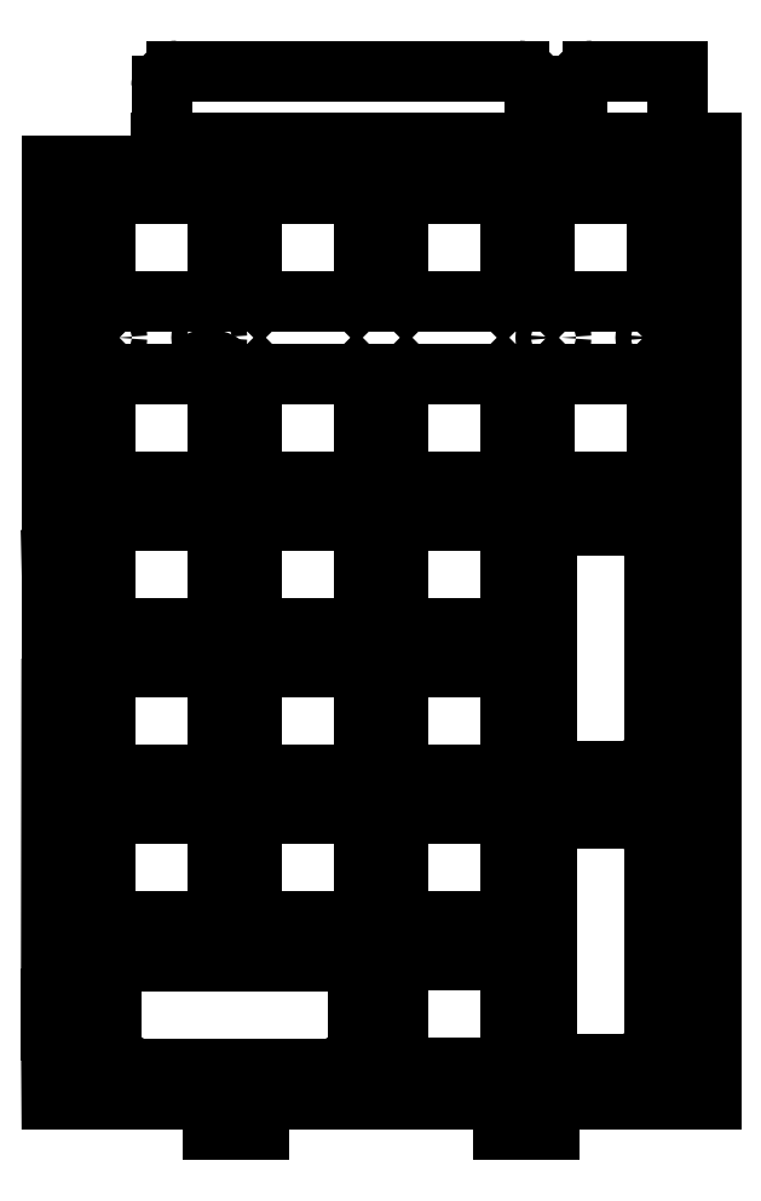
<metadata>
{"format":"dxf","ext":"dxf","renderer":"ezdxf+matplotlib","layout":"modelspace","background":"white","min_lineweight":24,"dpi":150}
</metadata>
<code>
0
SECTION
2
ENTITIES
0
INSERT
8
0
2
23uv2
10
-25.18
20
0
30
0
0
ENDSEC
0
EOF

</code>
